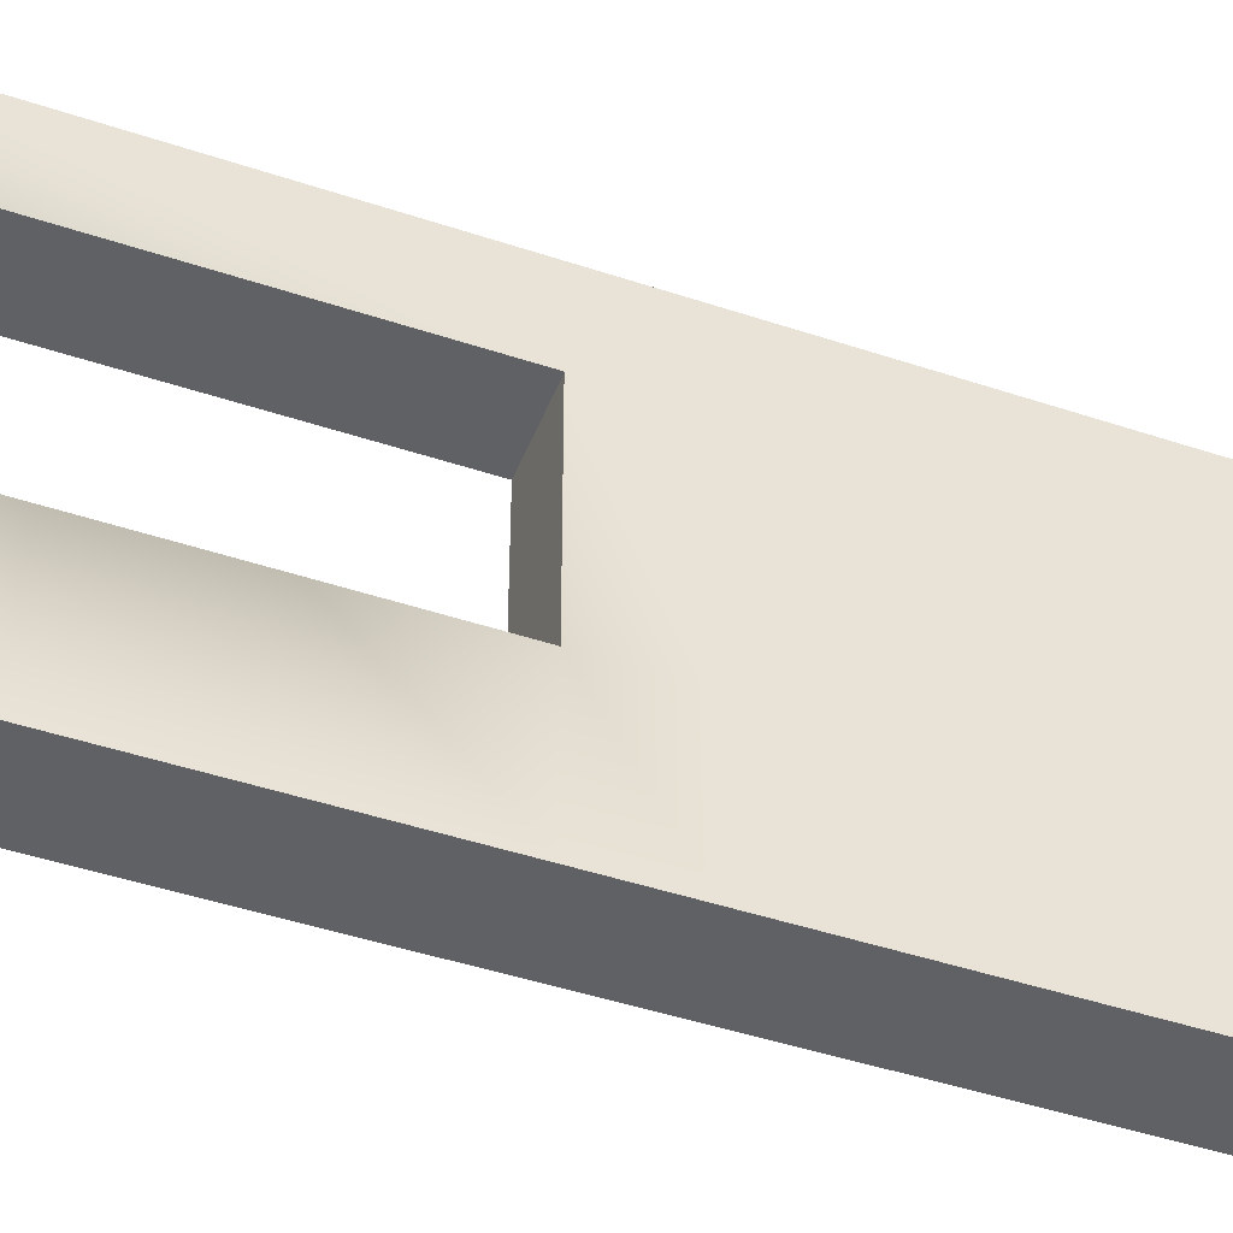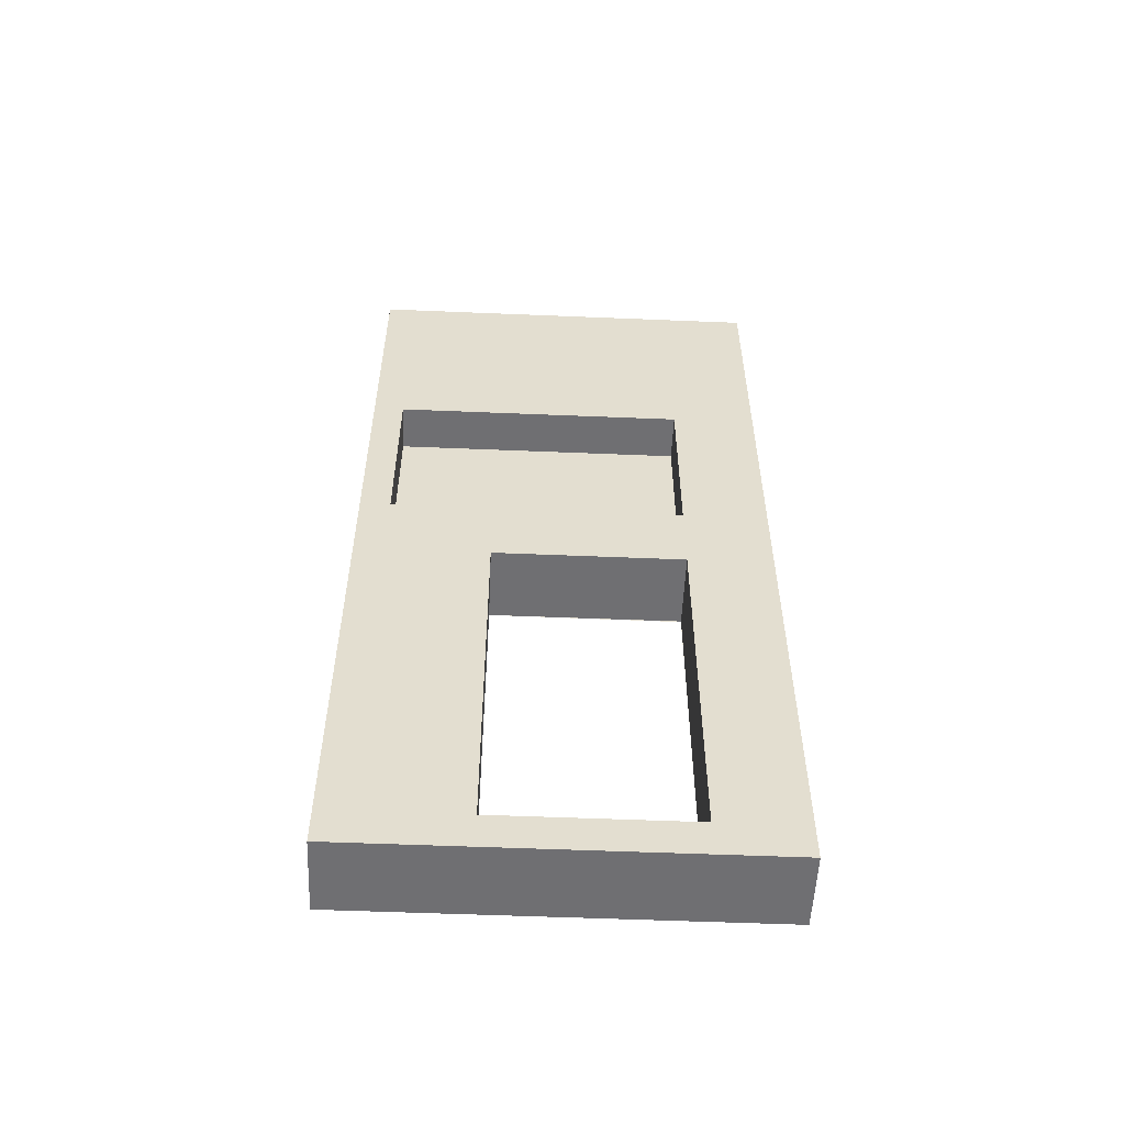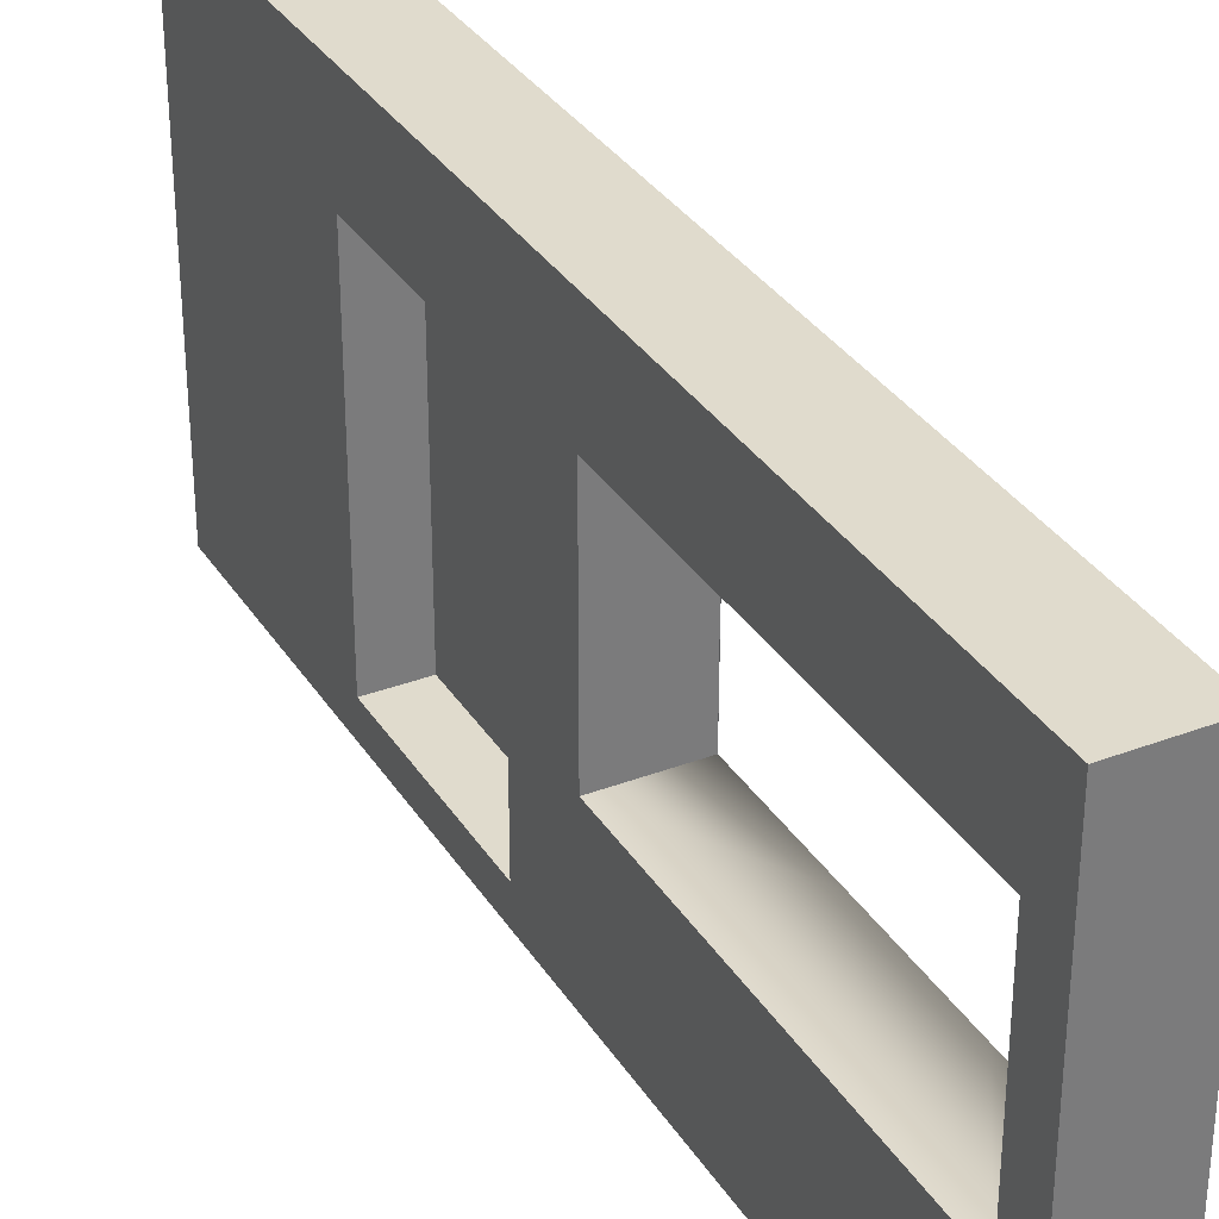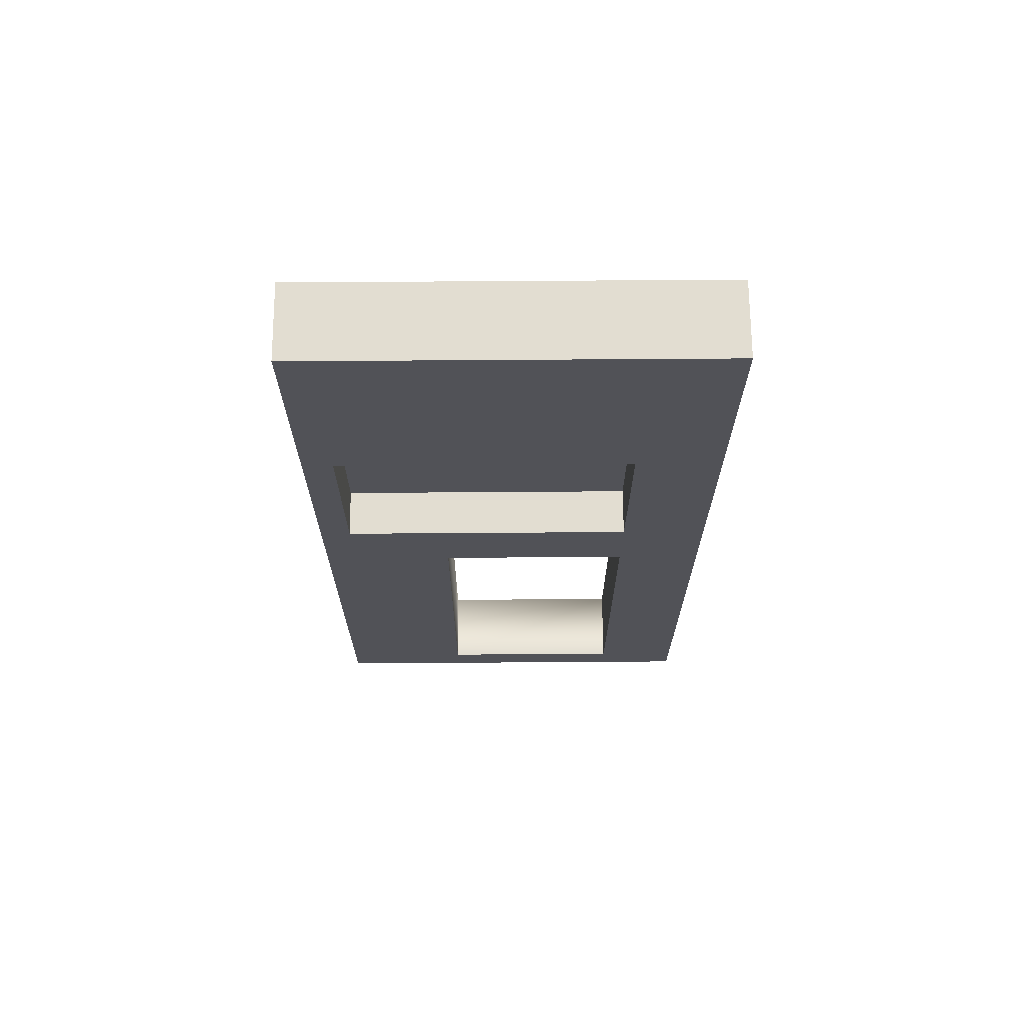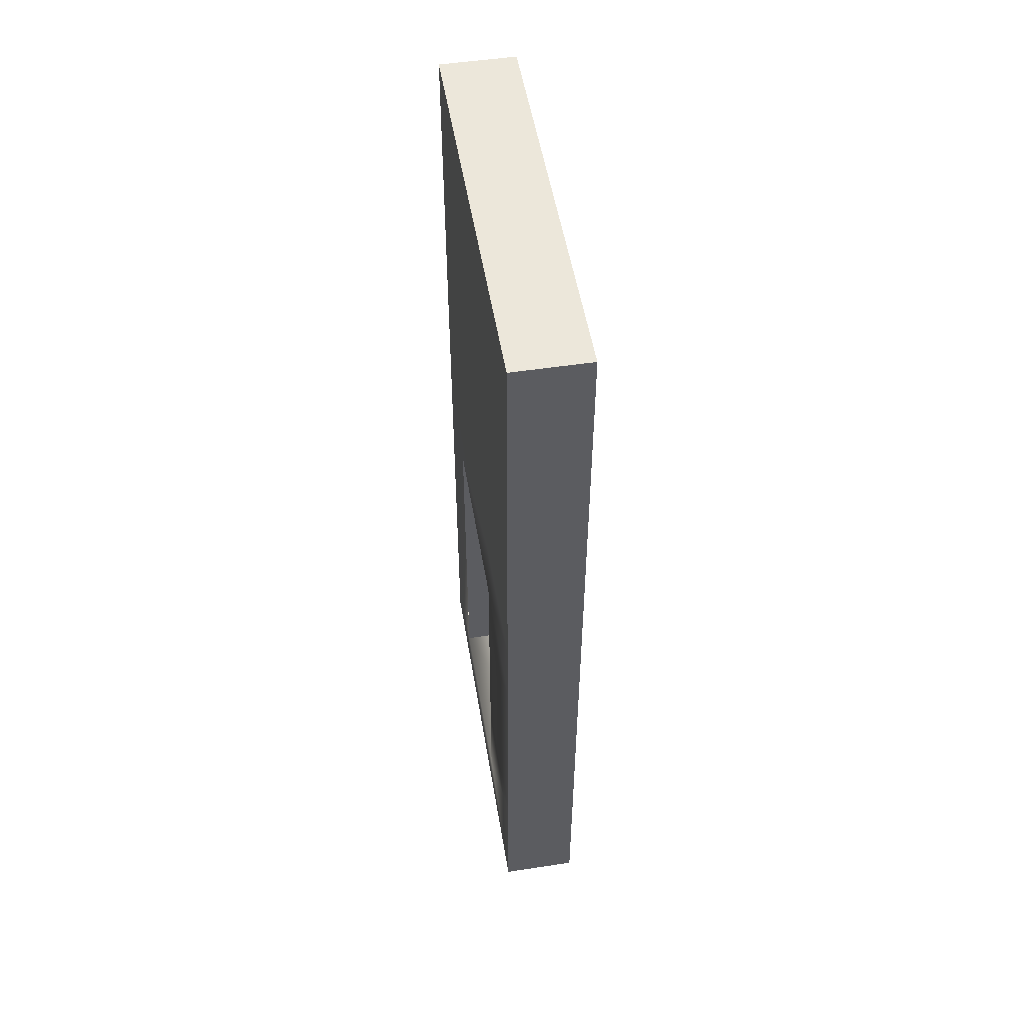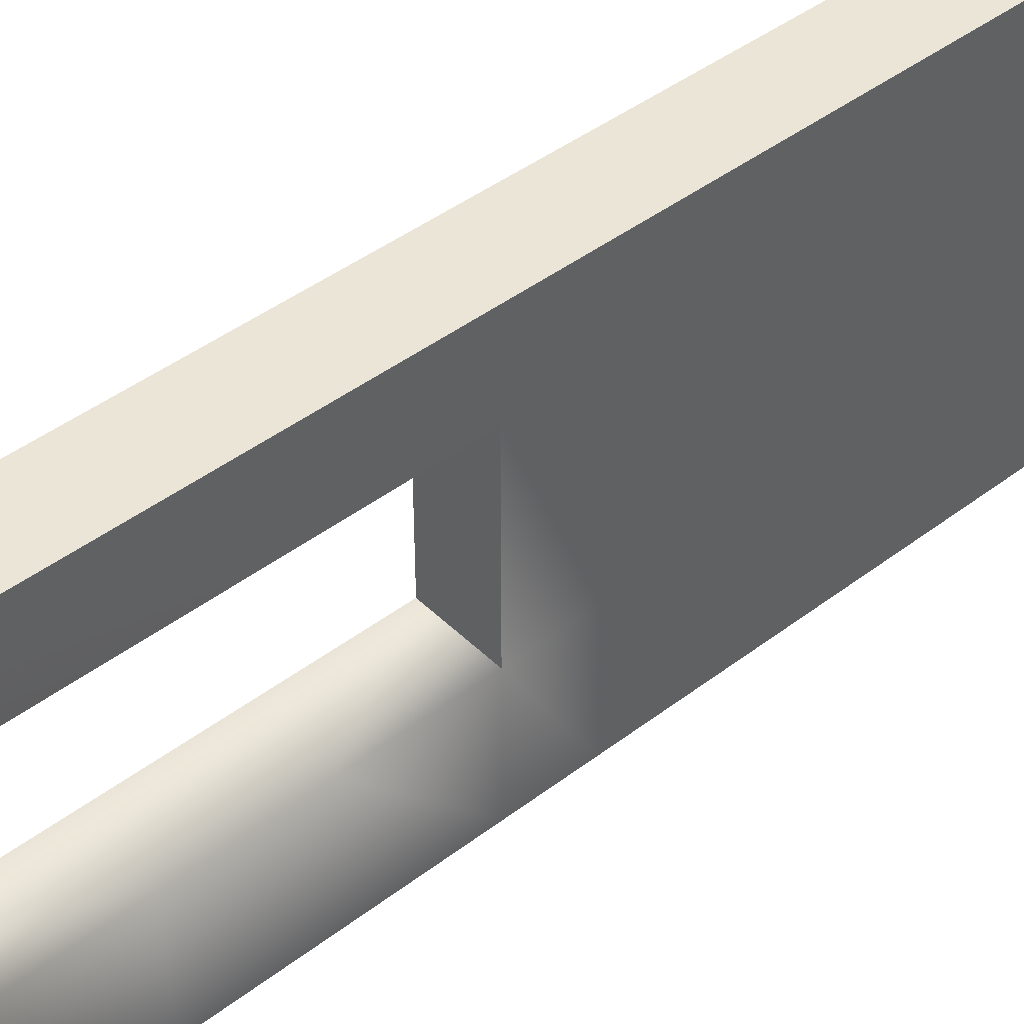
<metadata>
{"format":"obj","ext":"obj","renderer":"f3d","projection":"perspective","resolution":1024,"background":"white","views":[{"elev":-46.0,"azim":-110.9,"up":"+Y"},{"elev":-54.7,"azim":87.5,"up":"+Z"},{"elev":33.2,"azim":152.4,"up":"+Y"},{"elev":68.5,"azim":89.6,"up":"+Z"},{"elev":51.8,"azim":-9.3,"up":"+Z"},{"elev":44.3,"azim":-131.6,"up":"+Y"}]}
</metadata>
<code>
g default
v 2.585 1.87 7.324
v 3.775 1.87 7.324
v 2.585 8.282 7.324
v 3.775 8.282 7.324
v 2.585 8.282 -6.75
v 3.776 8.282 -6.75
v 2.585 1.87 -6.75
v 3.776 1.87 -6.75
v 3.775 8.282 3.766
v 2.585 8.282 3.766
v 2.585 1.87 3.766
v 3.775 1.87 3.766
v 3.776 8.282 0.85
v 2.585 8.282 0.85
v 2.585 1.87 0.85
v 3.776 1.87 0.85
v 3.775 2.349 3.766
v 3.775 3.96 7.324
v 2.585 3.96 7.324
v 2.585 3.96 3.766
v 2.585 3.96 0.85
v 2.585 3.96 -6.75
v 3.776 3.96 -6.75
v 3.776 2.349 0.85
v 3.775 6.949 3.766
v 3.775 6.949 7.324
v 2.585 6.949 7.324
v 2.585 6.949 3.766
v 2.585 6.949 0.85
v 2.585 6.949 -6.75
v 3.776 6.949 -6.75
v 3.776 6.949 0.85
v 3.776 3.96 -0.3626
v 3.776 1.87 -0.3626
v 2.585 1.87 -0.3626
v 2.591 3.96 -0.3626
v 2.585 6.949 -0.3626
v 2.585 8.282 -0.3626
v 3.776 8.282 -0.3626
v 3.776 6.949 -0.3626
v 3.776 3.96 -6.167
v 3.776 1.87 -6.167
v 2.585 1.87 -6.167
v 2.591 3.96 -6.167
v 2.591 6.949 -6.167
v 2.585 8.282 -6.167
v 3.776 8.282 -6.167
v 3.776 6.949 -6.167
v 3.037 6.949 0.85
v 3.037 6.949 3.766
v 3.037 2.349 3.766
v 3.037 2.349 0.85
v 2.597 6.949 -0.3626
v 3.776 3.957 0.85
v 3.037 3.954 0.85
v 3.037 3.932 3.766
v 3.775 3.908 3.766
v 2.591 3.96 -4.232
v 2.585 1.87 -4.232
v 3.776 1.87 -4.232
v 3.776 3.96 -4.232
v 2.591 3.96 -2.297
v 2.585 1.87 -2.297
v 3.776 1.87 -2.297
v 3.776 3.96 -2.297
g frontSideWallLP:default1
f 1 2 18 19
f 3 4 9 10
f 22 23 8 7
f 11 12 2 1
f 17 2 12
f 11 1 19 20
f 10 9 13 14
f 15 11 20 21
f 15 16 12 11
f 24 17 12 16
f 46 47 6 5
f 7 43 44 22
f 7 8 42 43
f 41 42 8 23
f 19 18 26 27
f 20 19 27 28
f 21 20 28 29
f 22 44 45 30
f 30 31 23 22
f 48 41 23 31
f 55 56 51 52
f 26 25 9 4
f 27 26 4 3
f 28 27 3 10
f 29 28 10 14
f 30 45 46 5
f 5 6 31 30
f 47 48 31 6
f 9 25 32 13
f 24 34 33 54
f 35 34 16 15
f 36 35 15 21
f 37 36 21 29
f 38 37 29 14
f 14 13 39 38
f 13 32 40 39
f 33 34 64 65
f 63 64 34 35
f 62 63 35 36
f 46 45 37 38
f 38 39 47 46
f 39 40 48 47
f 32 25 50 49
f 56 57 17 51
f 17 24 52 51
f 24 54 55 52
f 40 33 36 53
f 33 65 62 36
f 41 48 45 44
f 48 40 53 45
f 32 54 33 40
f 55 54 32 49
f 49 50 56 55
f 25 57 56 50
f 18 57 25 26
f 18 2 17 57
f 24 16 34
f 44 43 59 58
f 43 42 60 59
f 61 60 42 41
f 58 61 41 44
f 58 59 63 62
f 59 60 64 63
f 65 64 60 61
f 62 65 61 58

</code>
